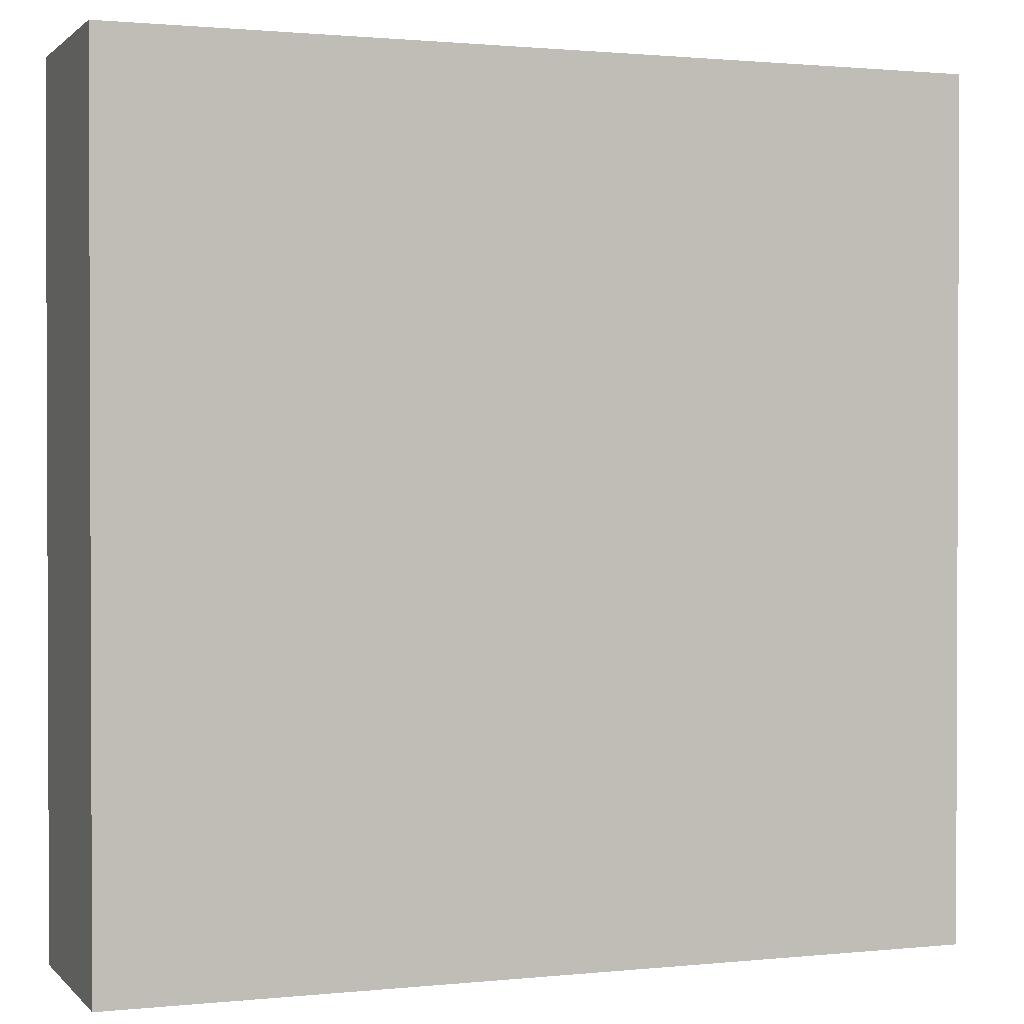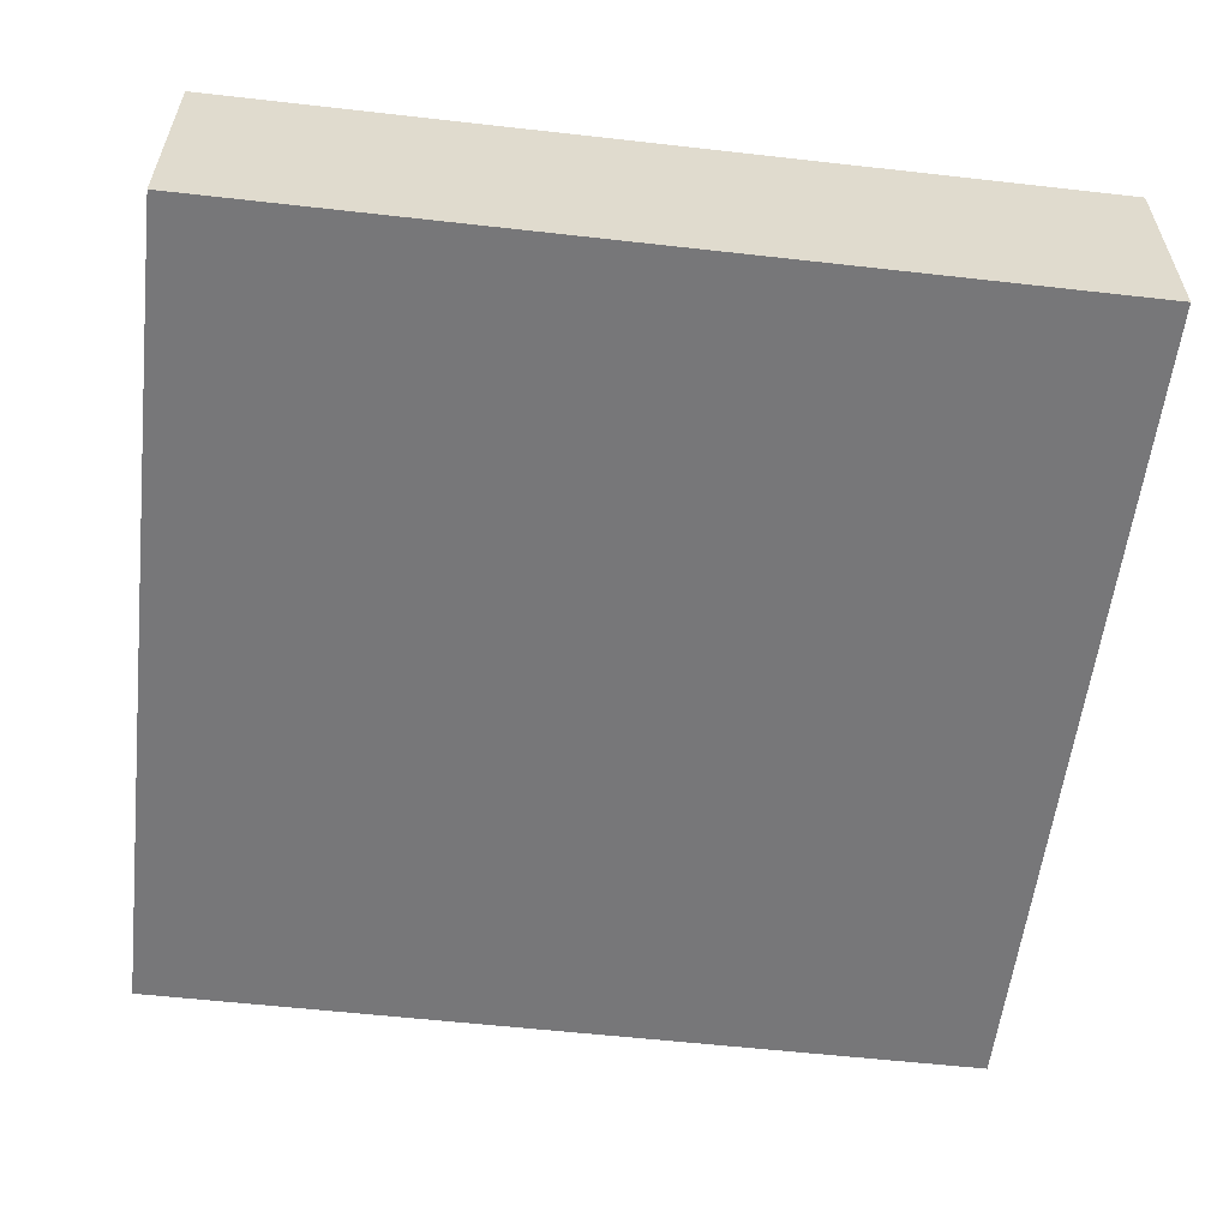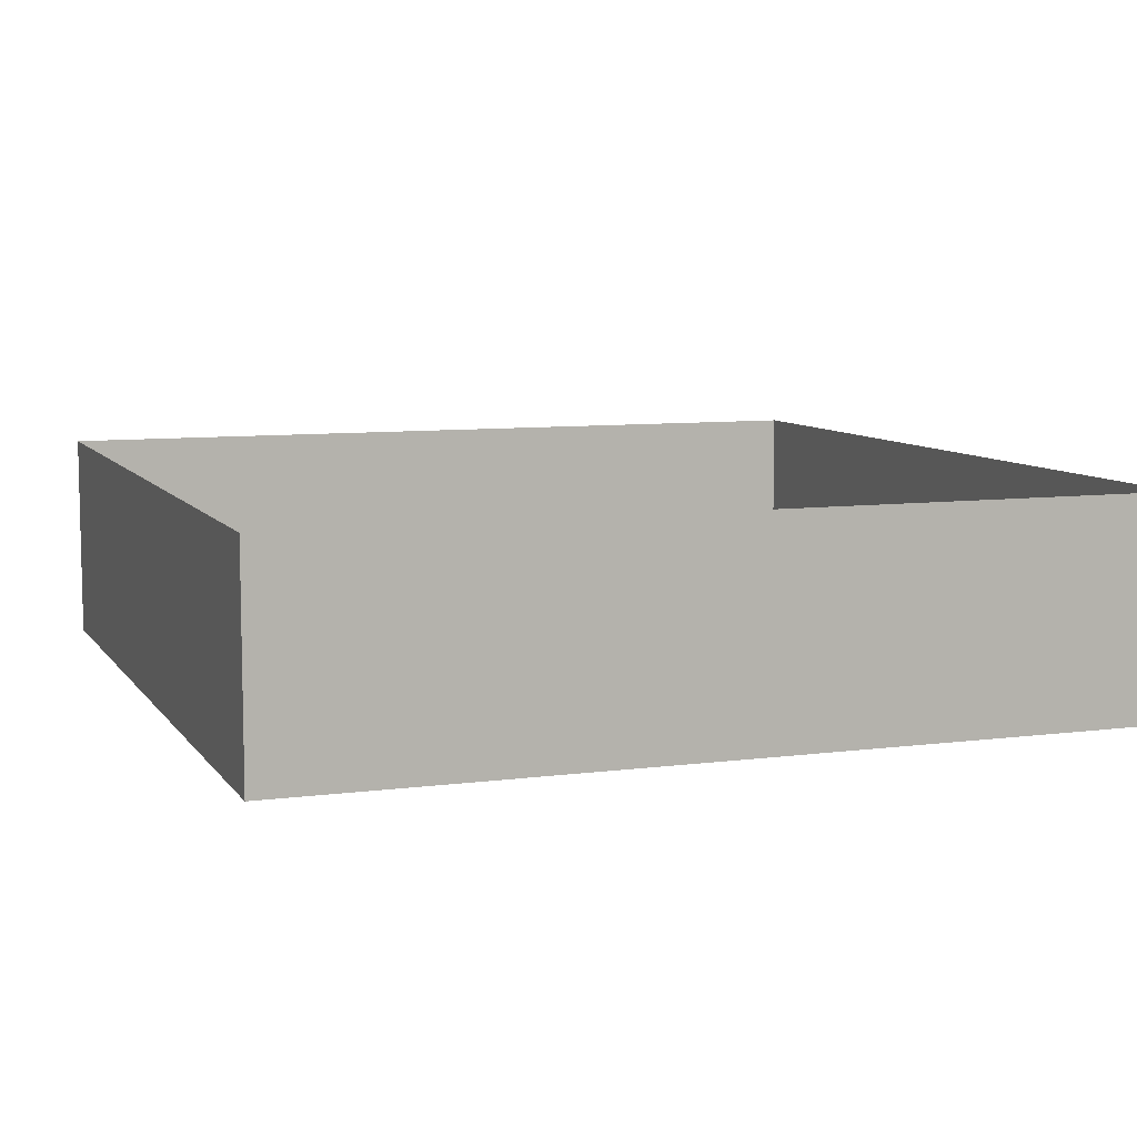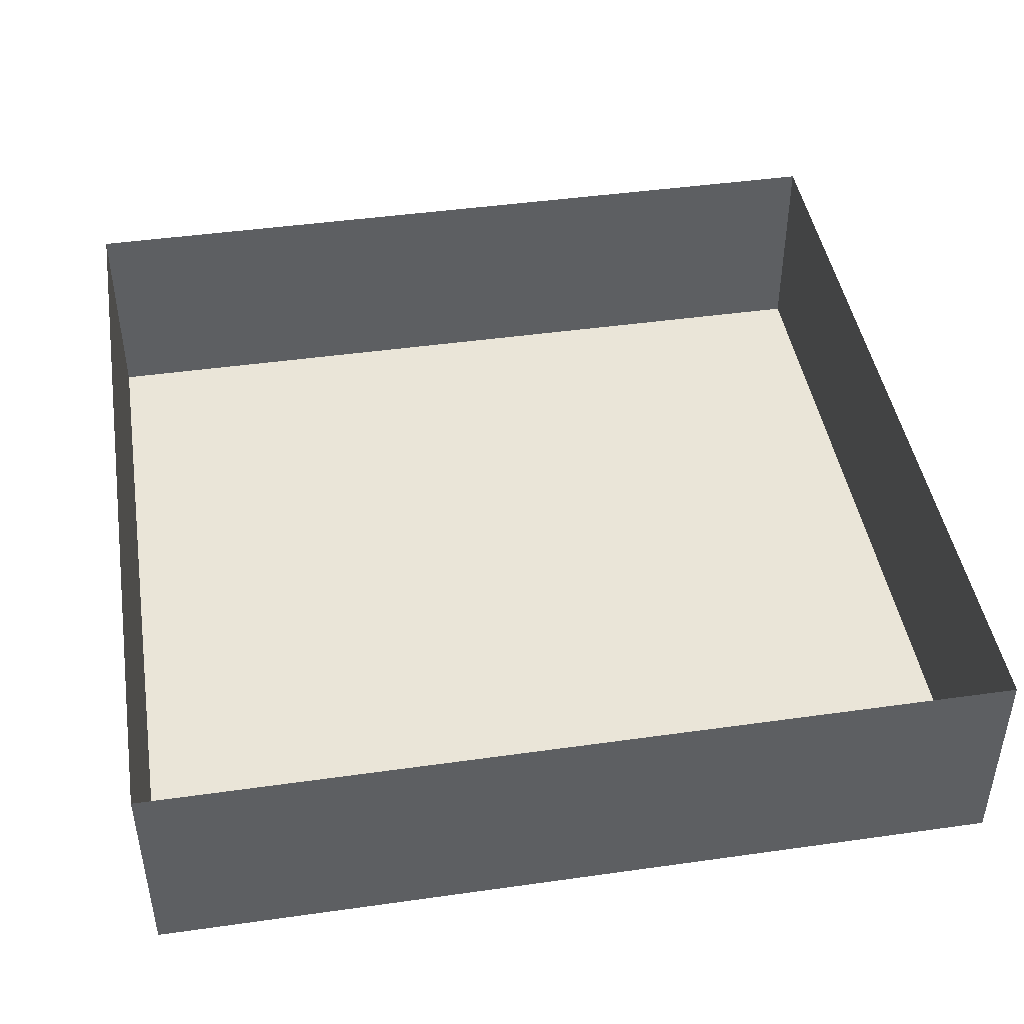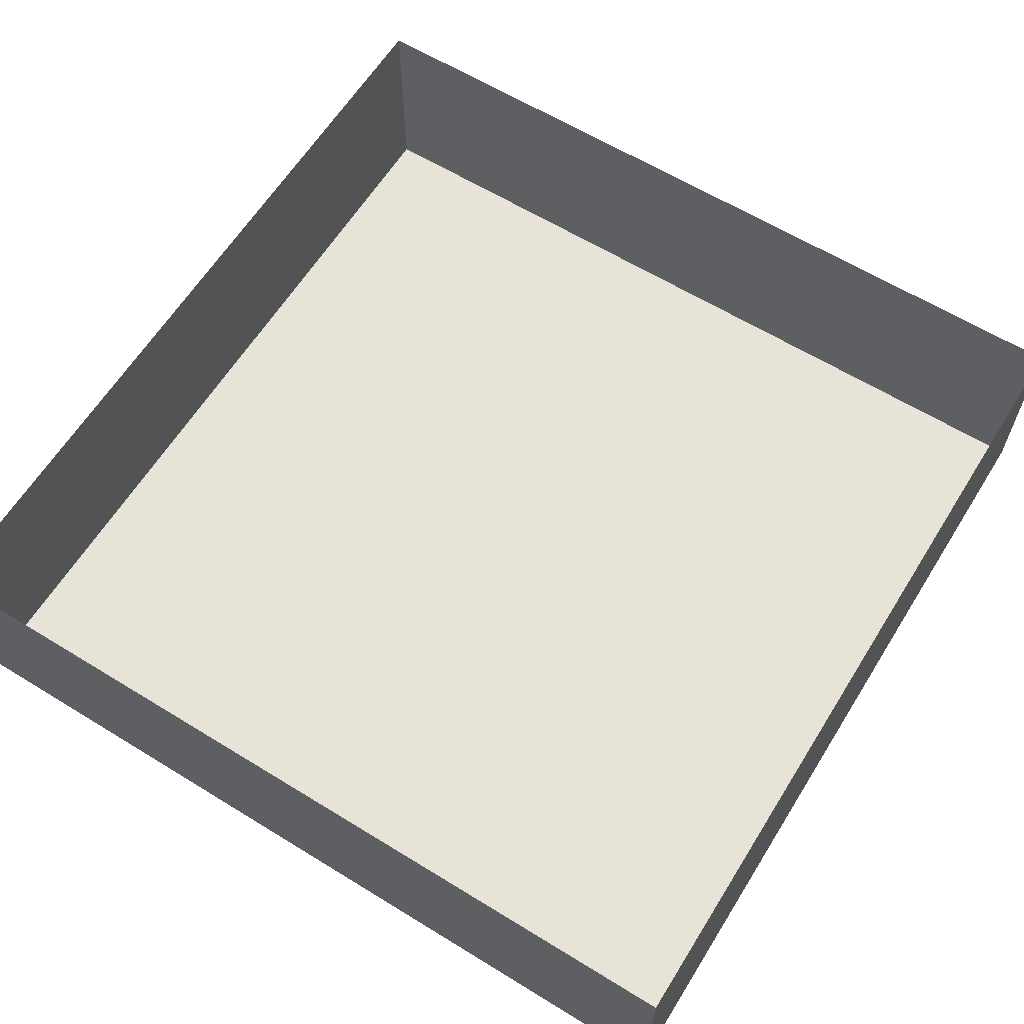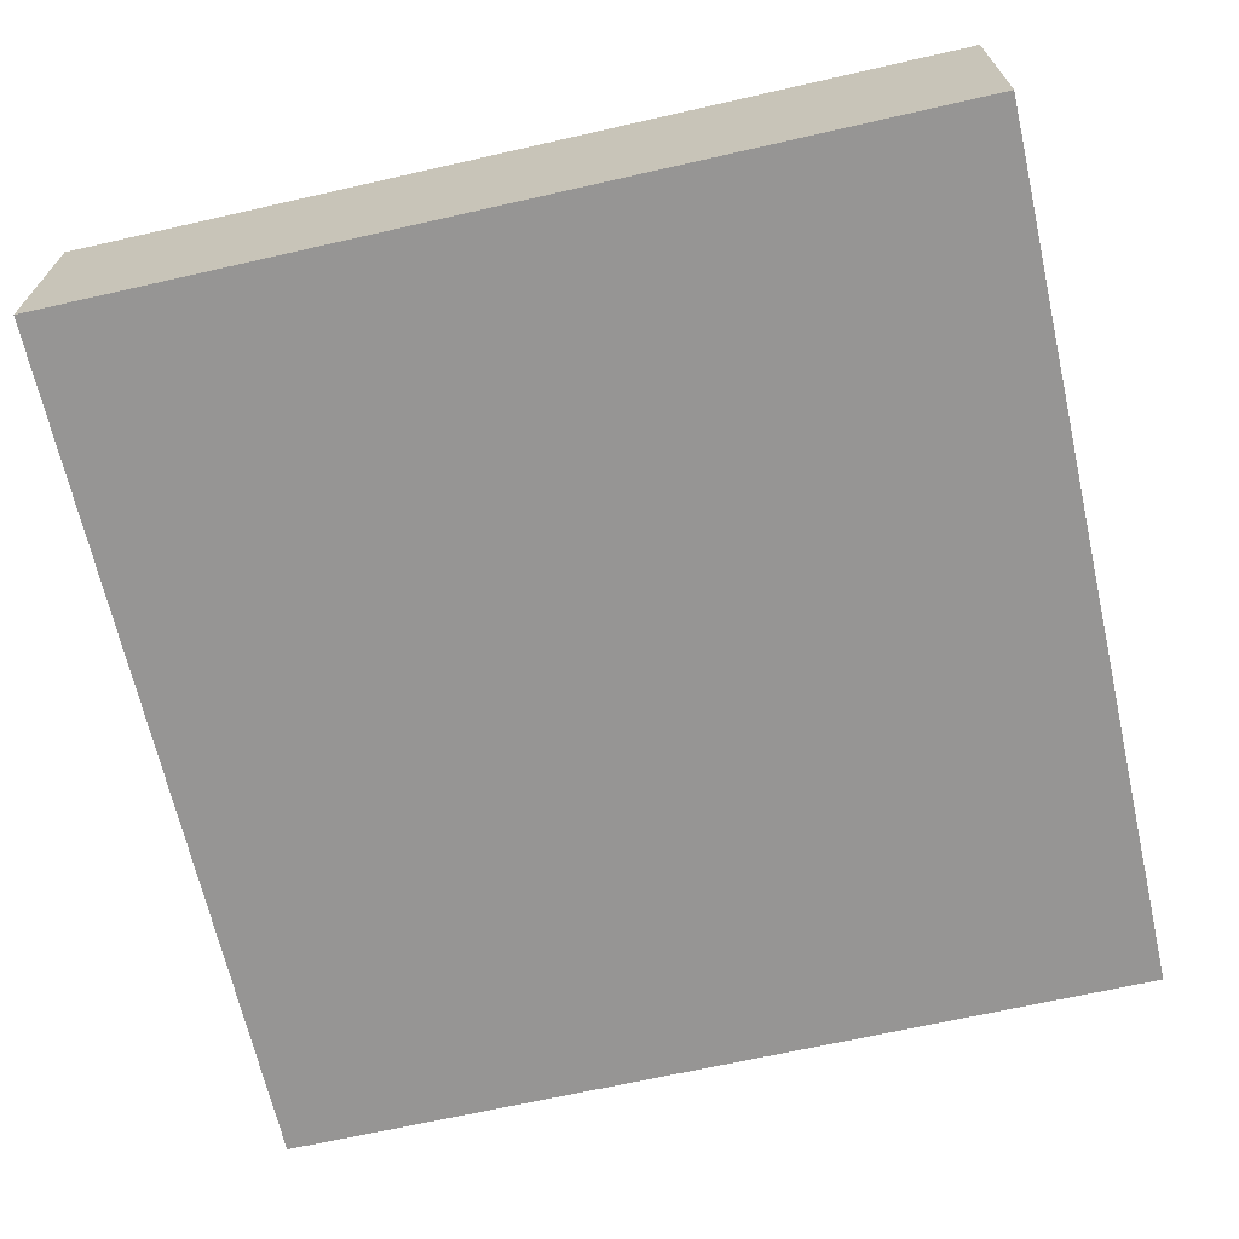
<metadata>
{"format":"obj","ext":"obj","renderer":"f3d","projection":"perspective","resolution":1024,"background":"white","views":[{"elev":1.2,"azim":159.5,"up":"+Y"},{"elev":-57.2,"azim":173.3,"up":"+Z"},{"elev":8.2,"azim":-110.0,"up":"+Z"},{"elev":44.8,"azim":-9.3,"up":"+Z"},{"elev":62.4,"azim":-148.1,"up":"+Z"},{"elev":-67.6,"azim":102.8,"up":"+Z"}]}
</metadata>
<code>
g Rebuild_SlabSides_Plain
v -0.5 0.5 0
v -0.5 -0.5 0
v -0.5 -0.5 -0.25
v -0.5 0.5 -0.25
v 0.5 -0.5 0
v 0.5 0.5 0
v 0.5 0.5 -0.25
v 0.5 -0.5 -0.25
v -0.5 -0.5 0
v 0.5 -0.5 0
v 0.5 -0.5 -0.25
v -0.5 -0.5 -0.25
v 0.5 0.5 0
v -0.5 0.5 0
v -0.5 0.5 -0.25
v 0.5 0.5 -0.25
v 0.5 0.5 -0.25
v -0.5 0.5 -0.25
v -0.5 -0.5 -0.25
v 0.5 -0.5 -0.25
g Rebuild_SlabSides_Plain_0
f 3 2 1
f 4 3 1
f 7 6 5
f 8 7 5
f 11 10 9
f 12 11 9
f 15 14 13
f 16 15 13
f 19 18 17
f 20 19 17

</code>
